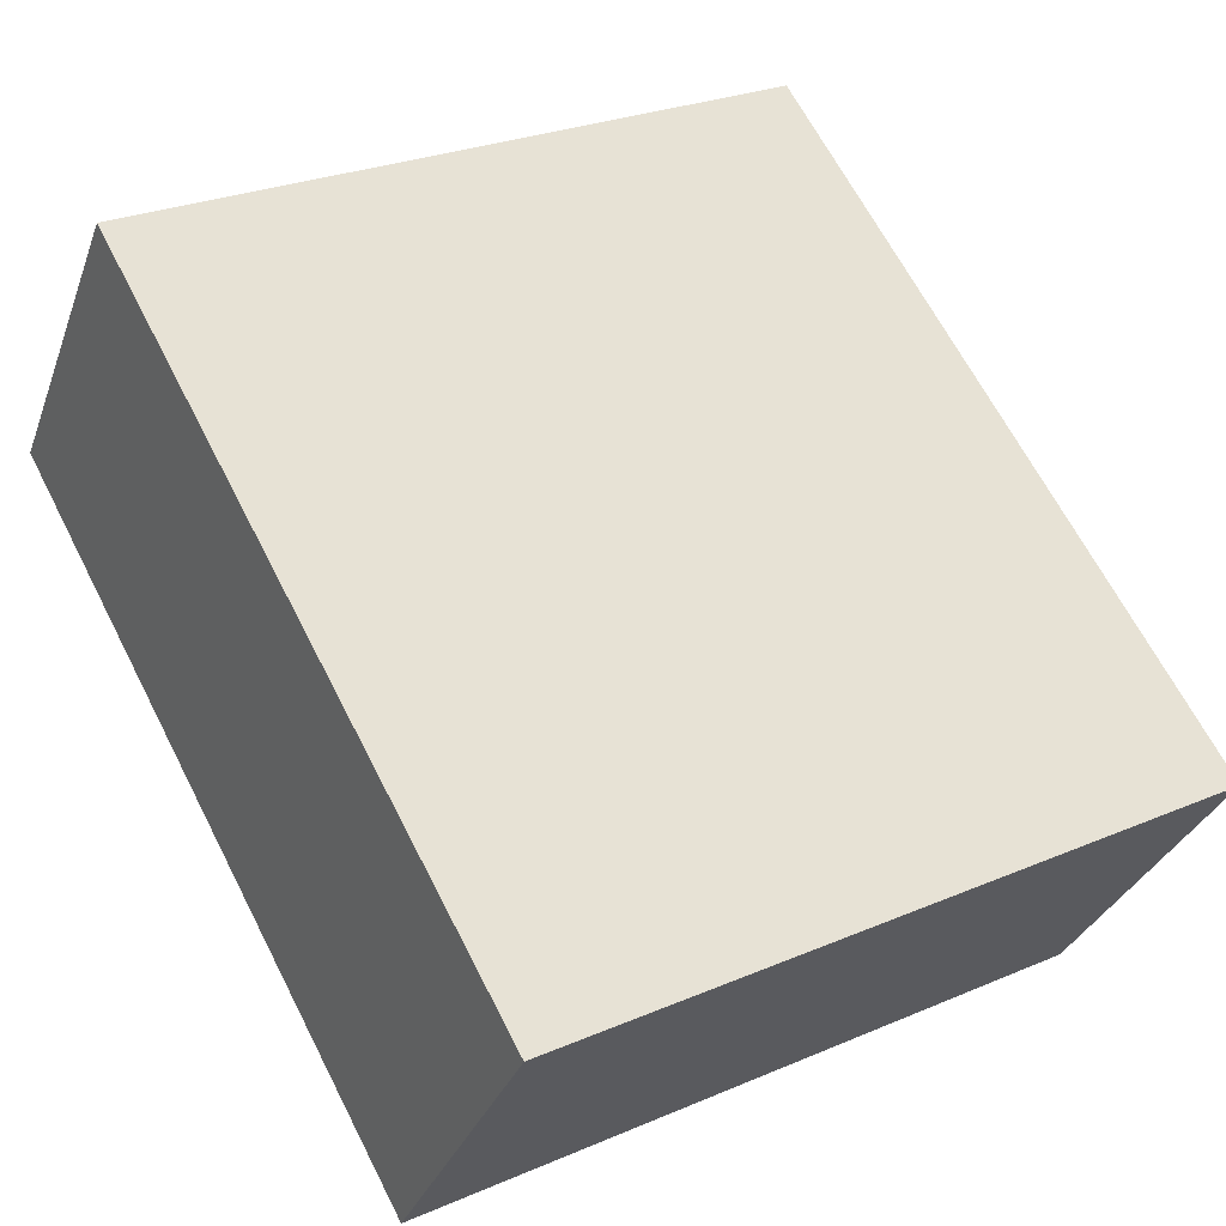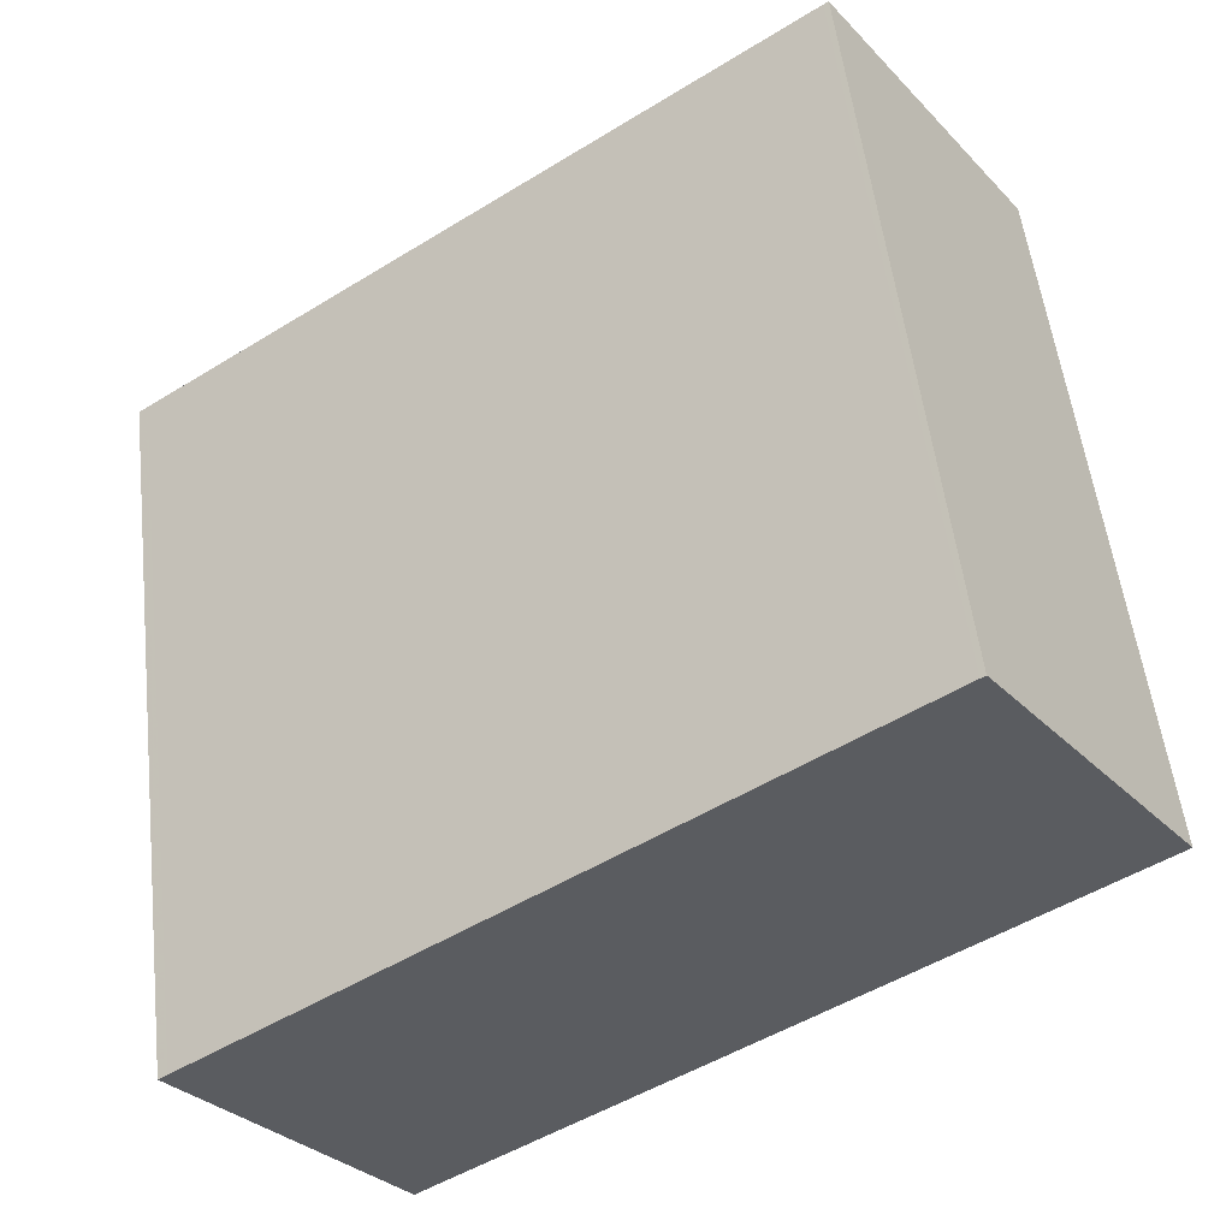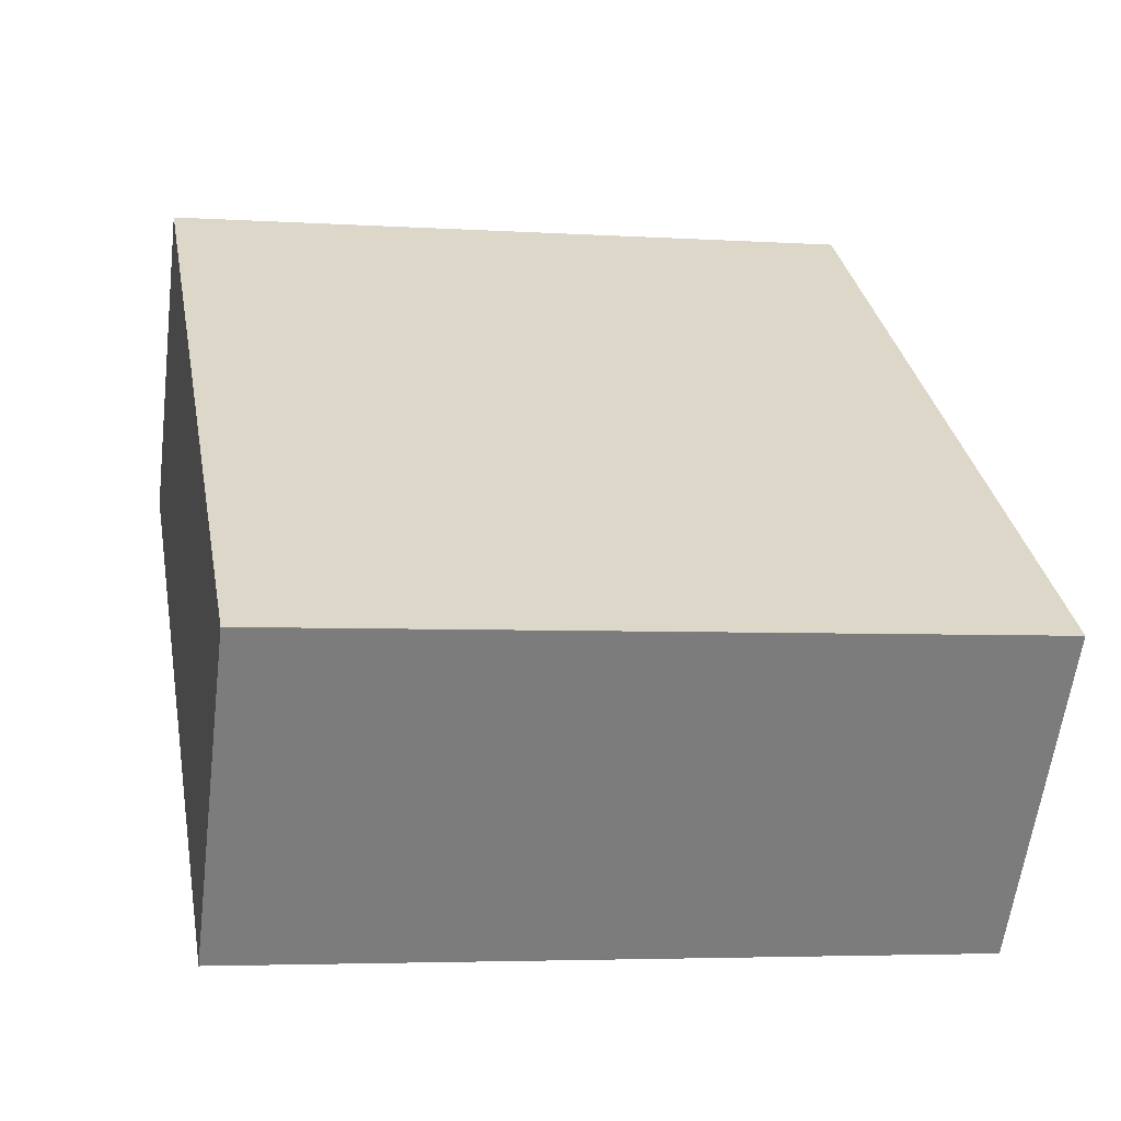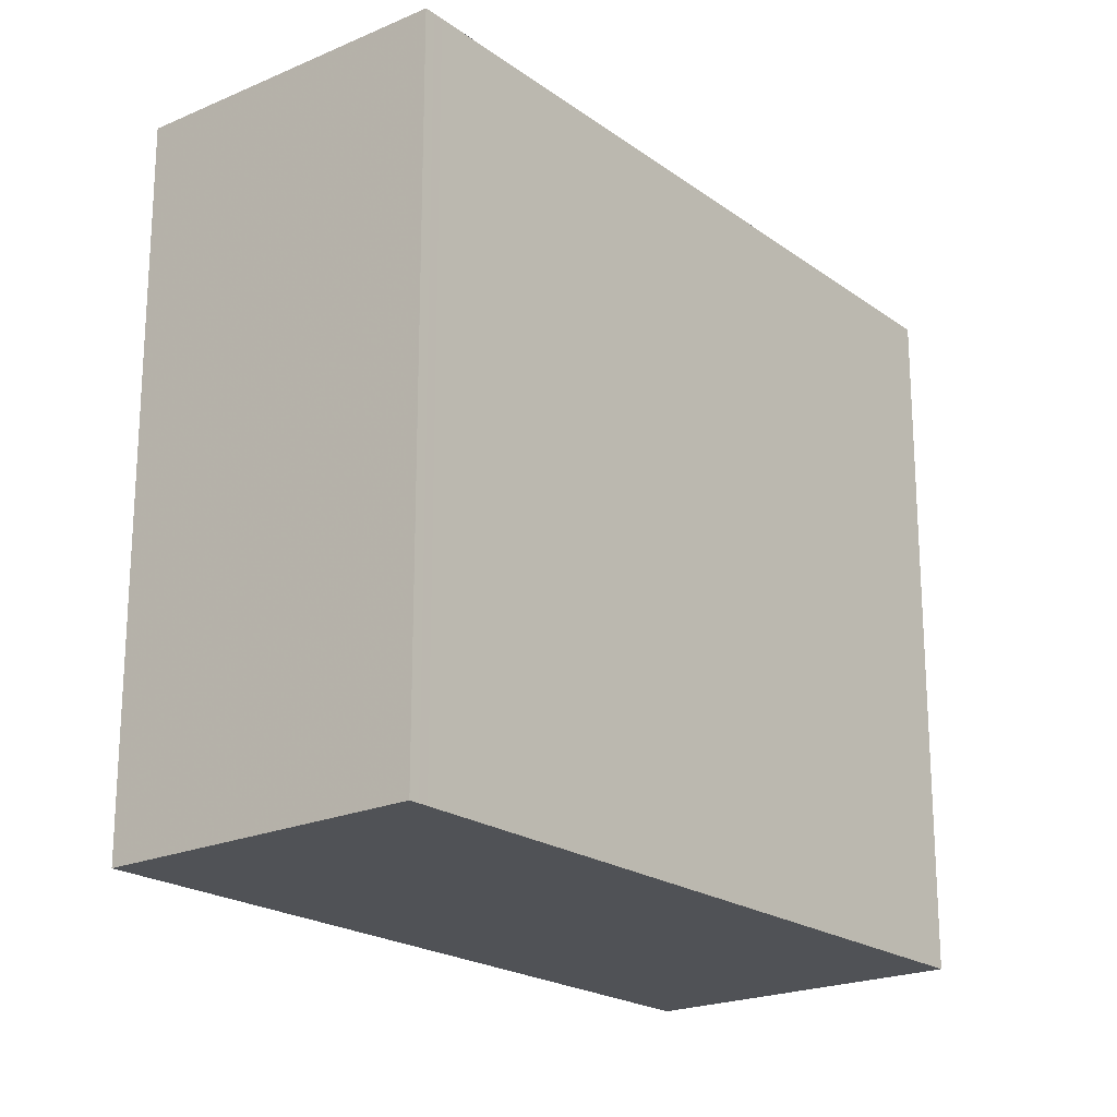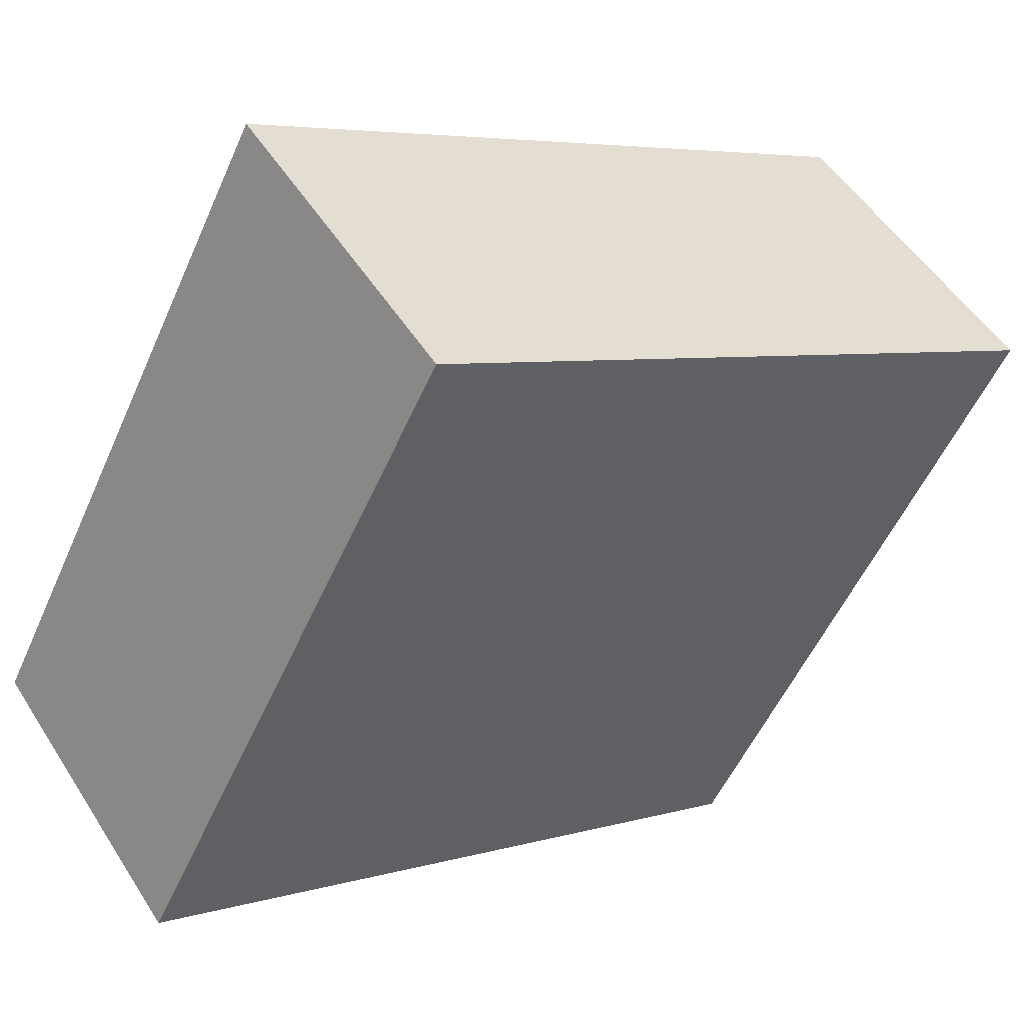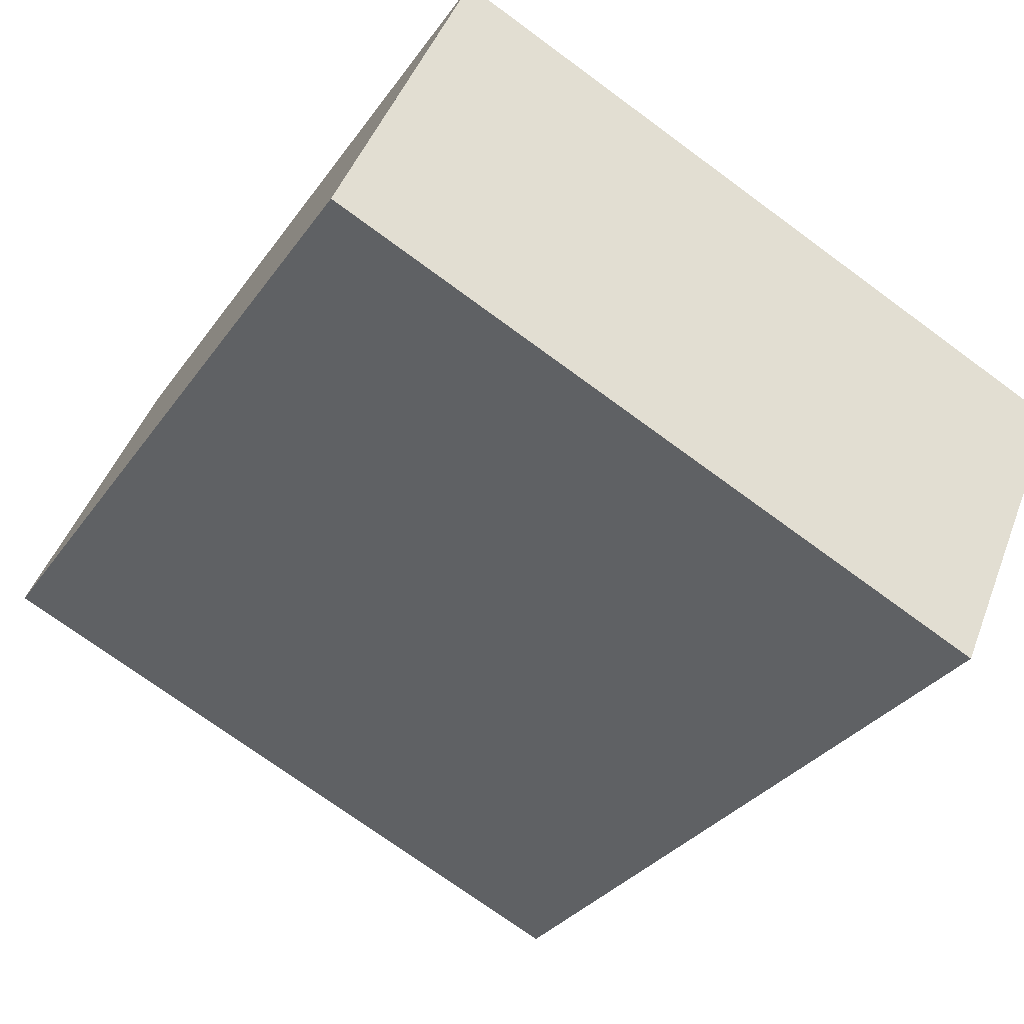
<metadata>
{"format":"obj","ext":"obj","renderer":"f3d","projection":"perspective","resolution":1024,"background":"white","views":[{"elev":26.7,"azim":-123.8,"up":"+Y"},{"elev":53.9,"azim":-6.7,"up":"+Y"},{"elev":-4.3,"azim":-101.9,"up":"+Y"},{"elev":-21.0,"azim":-16.0,"up":"+Z"},{"elev":-54.1,"azim":-23.7,"up":"+Y"},{"elev":-73.1,"azim":-126.3,"up":"+Y"}]}
</metadata>
<code>
v -2393 -1380 8.966
v -2395 -1376 9.01
v -2387 -1371 8.857
v -2385 -1374 8.812
v -2395 -1376 9.01
v -2387 -1371 8.857
v -2395 -1376 9.008
v -2395 -1376 9.008
v -2393 -1380 8.964
v -2387 -1371 8.858
v -2387 -1371 8.858
v -2385 -1374 8.813
v -2393 -1380 8.964
v -2385 -1374 8.813
v -2385 -1374 8.812
v -2393 -1380 8.962
v -2395 -1376 9.006
v -2393 -1380 8.962
v -2393 -1380 8.966
v -2395 -1376 9.006
v -2393 -1380 8.966
v -2393 -1380 8.966
v -2393 -1380 0
v -2393 -1380 0
v -2395 -1376 9.008
v -2395 -1376 9.01
v -2395 -1376 -1.776e-15
v -2395 -1376 0
v -2387 -1371 8.857
v -2387 -1371 8.857
v -2387 -1371 1.776e-15
v -2387 -1371 0
v -2385 -1374 8.813
v -2385 -1374 8.812
v -2385 -1374 0
v -2385 -1374 1.776e-15
v -2395 -1376 9.01
v -2395 -1376 9.01
v -2395 -1376 1.776e-15
v -2395 -1376 -1.776e-15
v -2385 -1374 8.812
v -2387 -1371 8.857
v -2387 -1371 0
v -2385 -1374 0
v -2395 -1376 9.006
v -2395 -1376 9.008
v -2395 -1376 0
v -2395 -1376 0
v -2393 -1380 8.966
v -2393 -1380 8.964
v -2393 -1380 0
v -2393 -1380 0
v -2387 -1371 8.857
v -2387 -1371 8.858
v -2387 -1371 0
v -2387 -1371 1.776e-15
v -2393 -1380 8.962
v -2385 -1374 8.813
v -2385 -1374 1.776e-15
v -2393 -1380 0
v -2385 -1374 8.812
v -2385 -1374 8.812
v -2385 -1374 0
v -2385 -1374 0
v -2393 -1380 8.964
v -2393 -1380 8.962
v -2393 -1380 0
v -2393 -1380 0
v -2395 -1376 9.01
v -2393 -1380 8.966
v -2393 -1380 0
v -2395 -1376 1.776e-15
v -2387 -1371 8.858
v -2395 -1376 9.006
v -2395 -1376 0
v -2387 -1371 0
v -2393 -1380 0
v -2395 -1376 0
v -2387 -1371 0
v -2385 -1374 0
f 15 4 12 14
f 11 3 6 10
f 7 5 2 8
f 13 9 1 19
f 20 11 10 17
f 16 14 12 18
f 17 10 14 16
f 14 10 6 15
f 16 13 7 17
f 18 9 13 16
f 19 5 7 13
f 17 7 8 20
f 22 23 24 21
f 26 27 28 25
f 30 31 32 29
f 34 35 36 33
f 38 39 40 37
f 42 43 44 41
f 46 47 48 45
f 50 51 52 49
f 54 55 56 53
f 58 59 60 57
f 62 63 64 61
f 66 67 68 65
f 70 71 72 69
f 74 75 76 73
f 78 79 80 77

</code>
